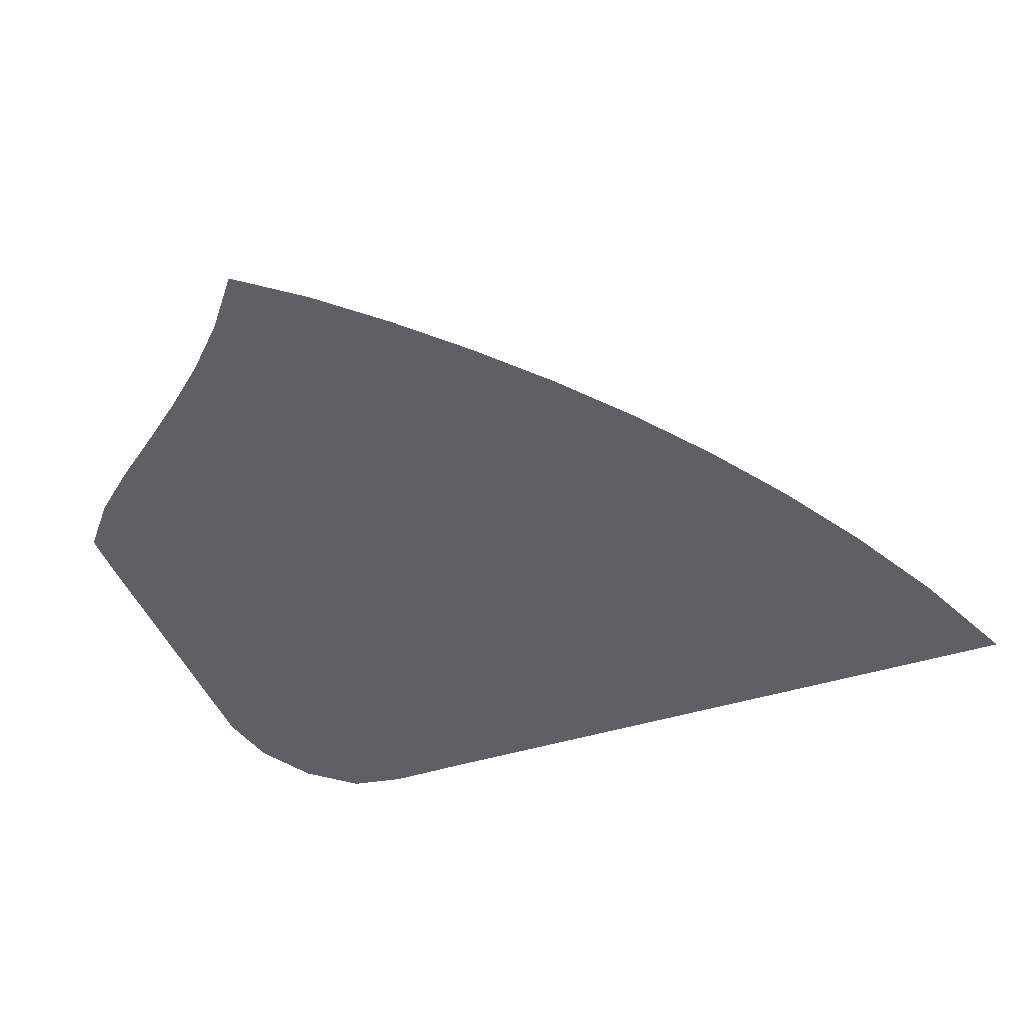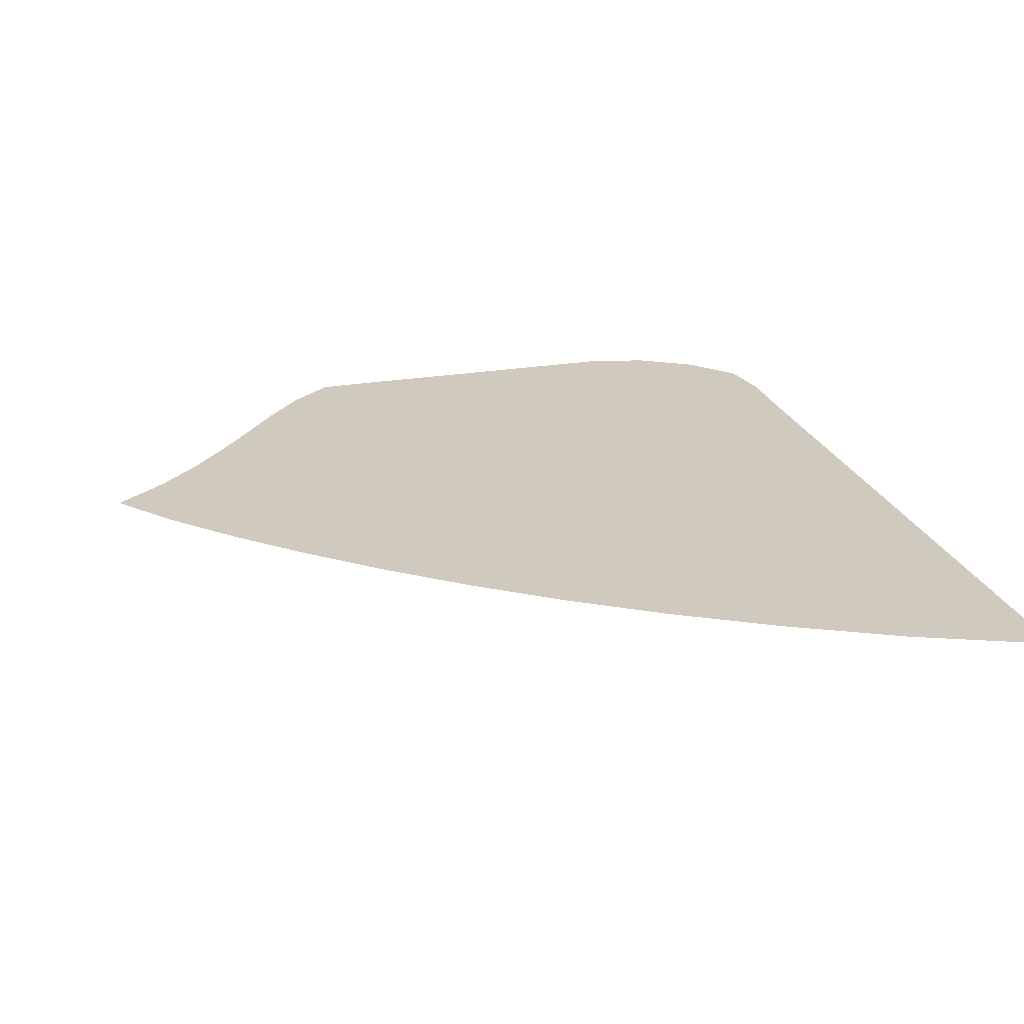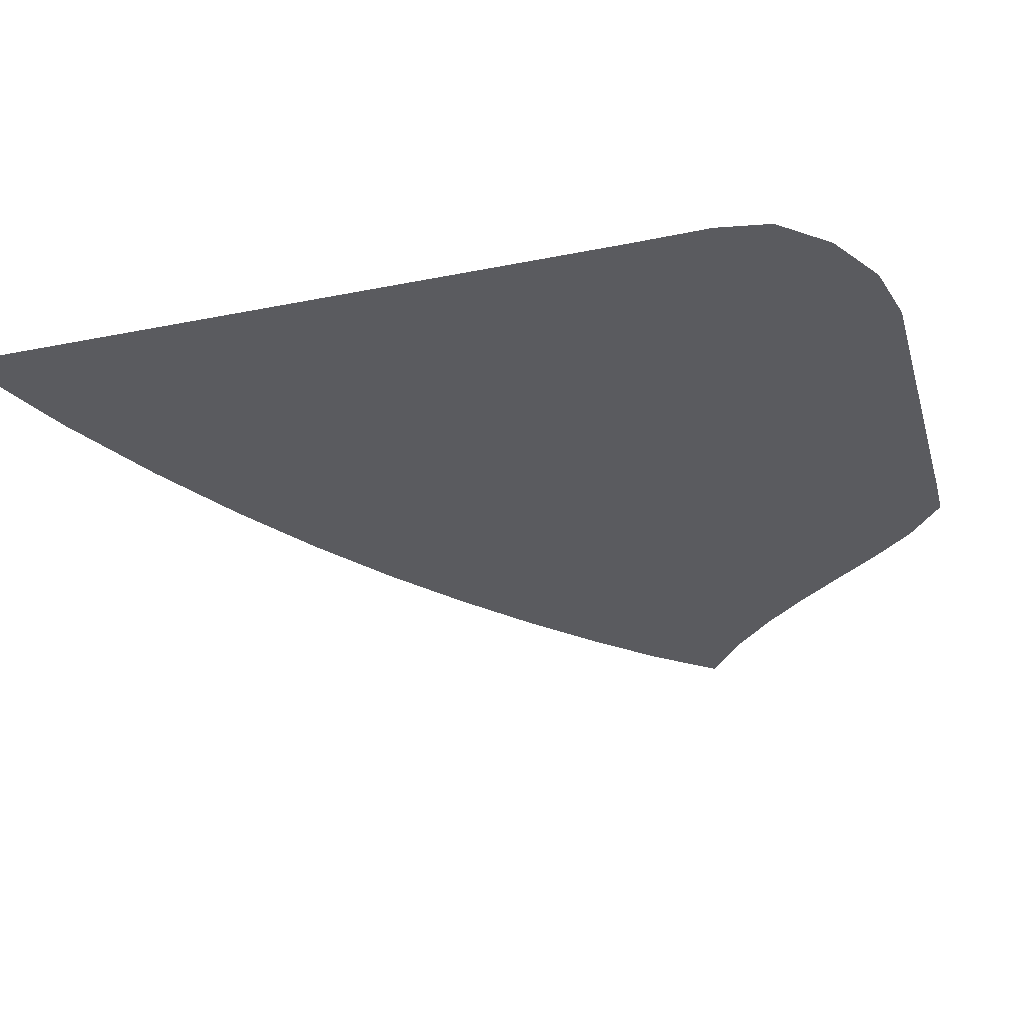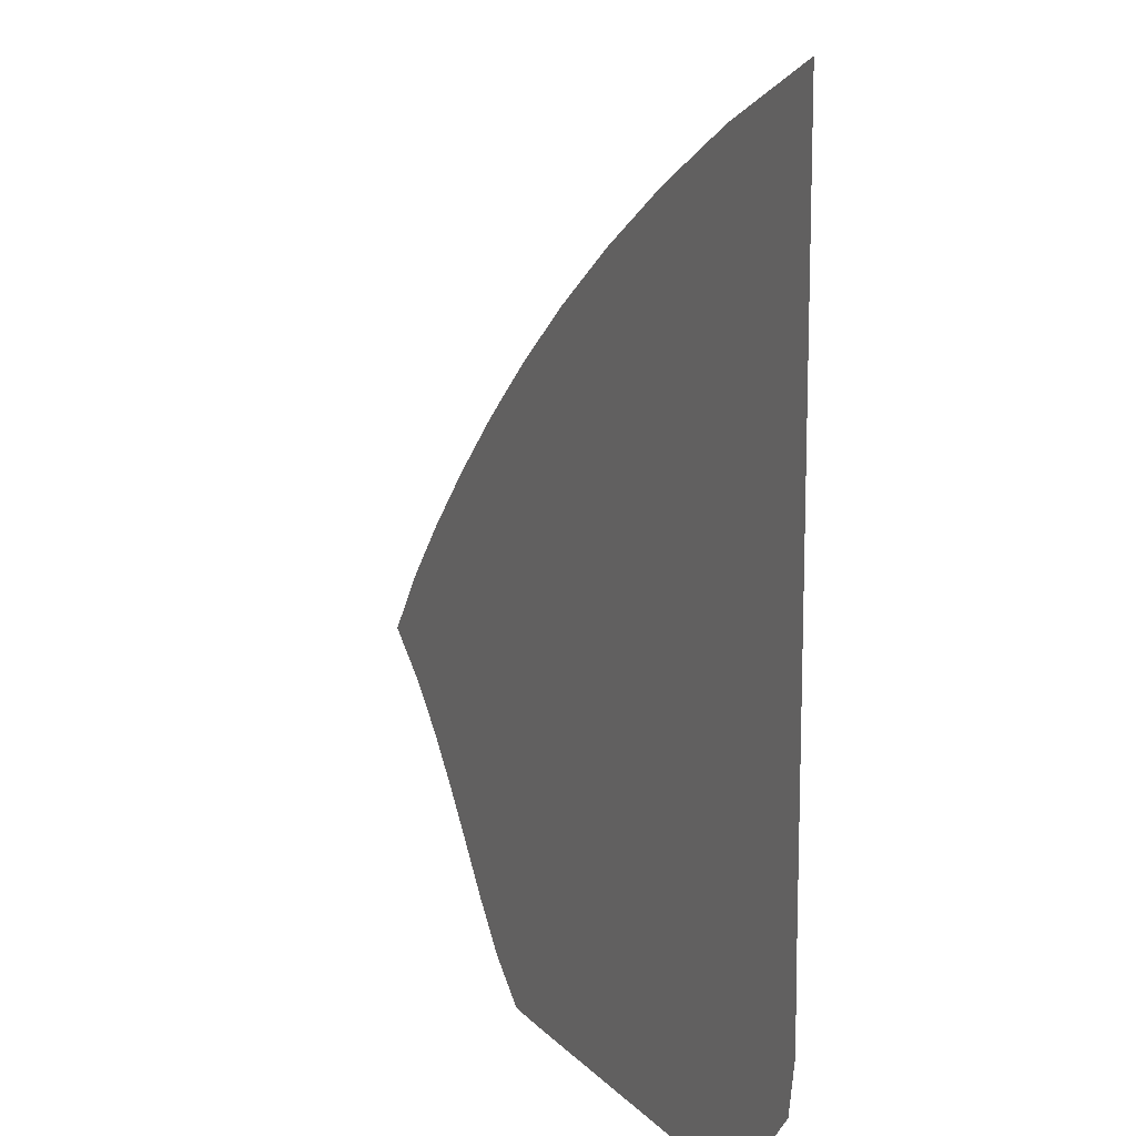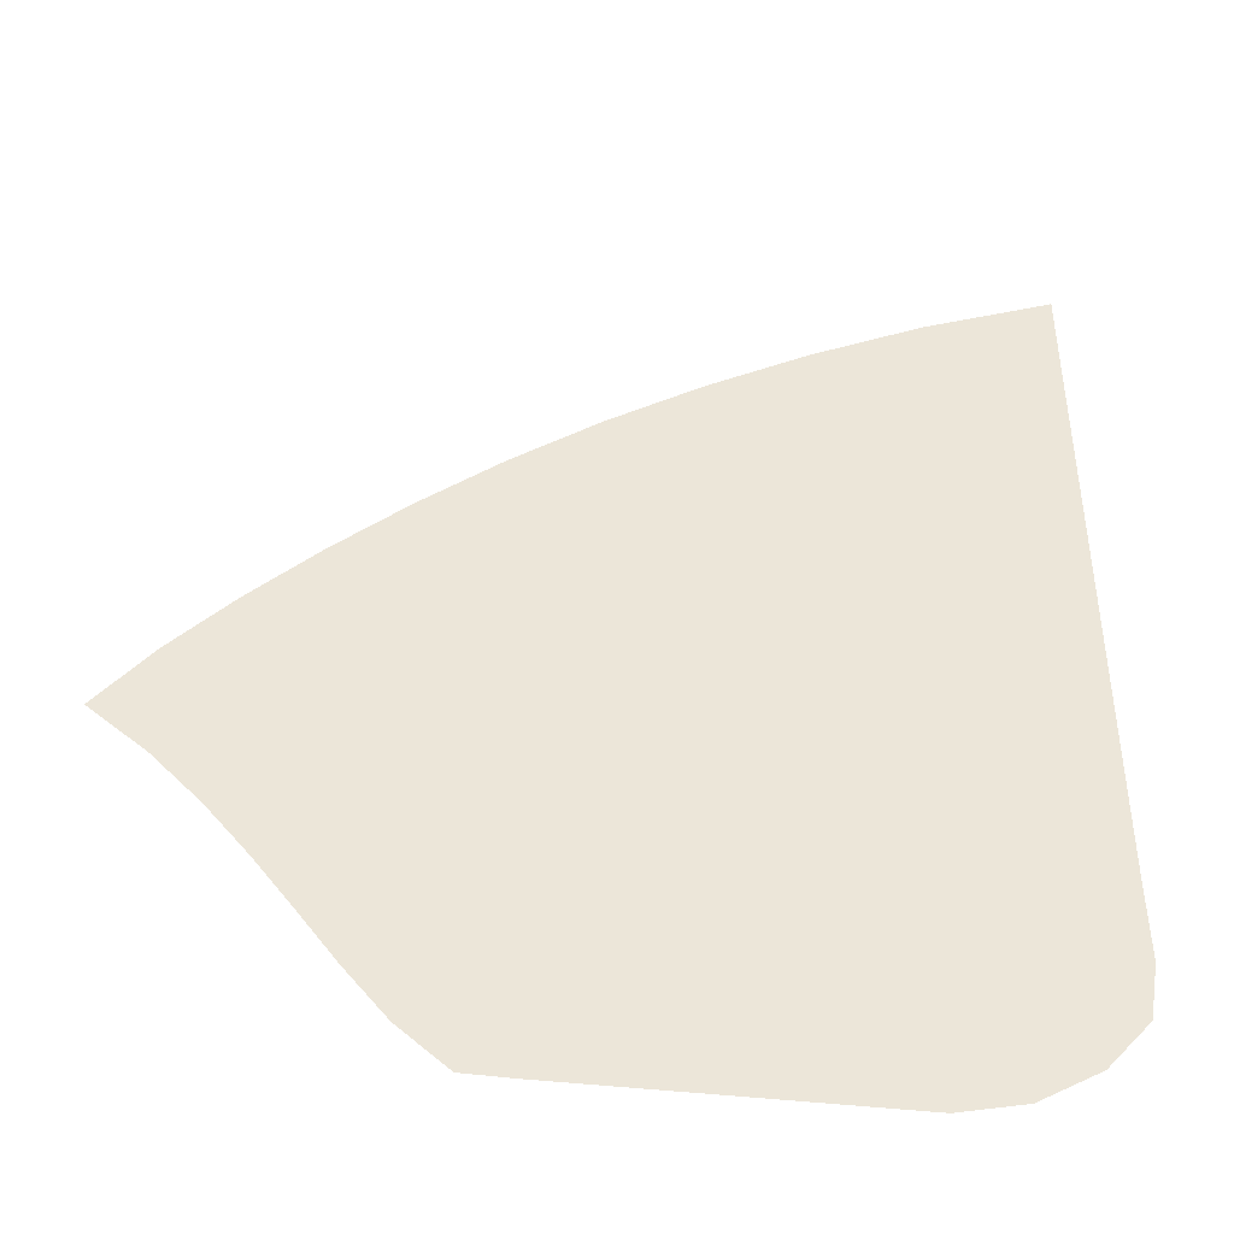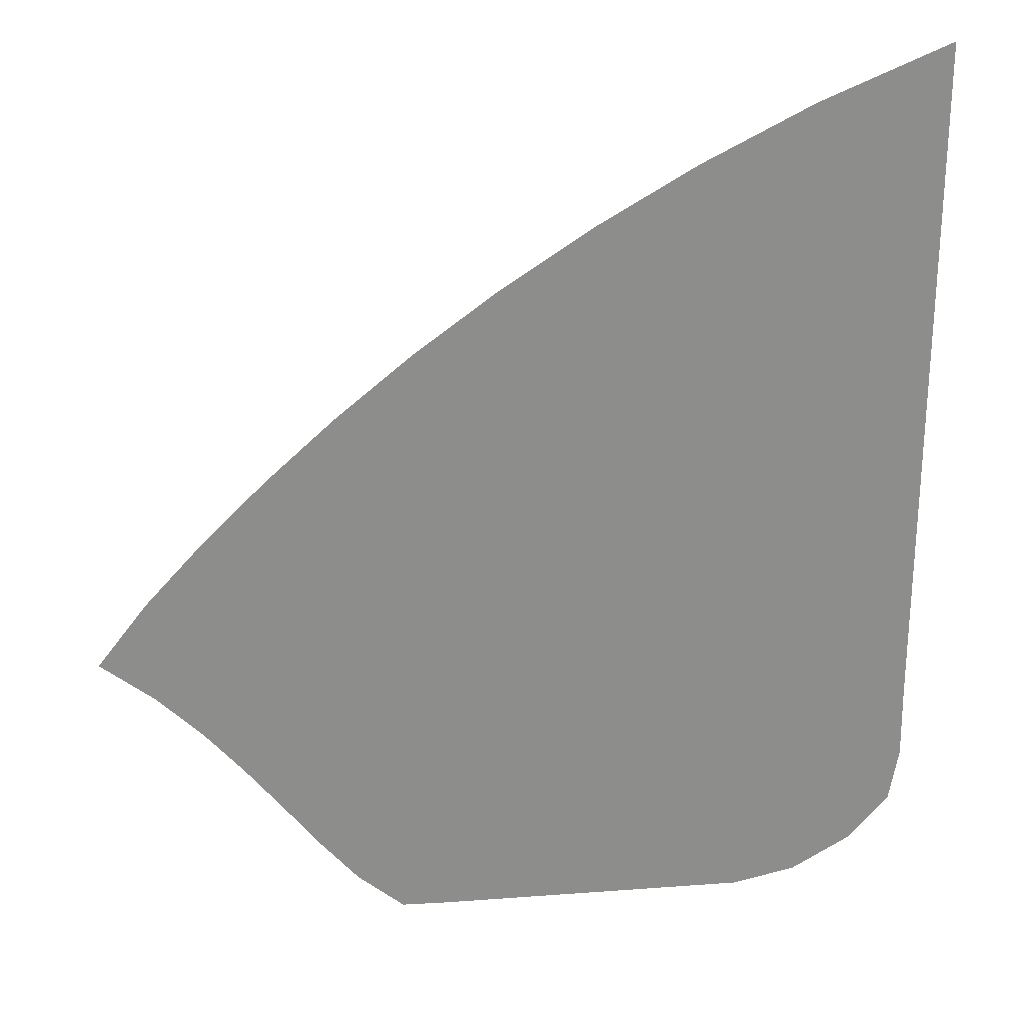
<metadata>
{"format":"obj","ext":"obj","renderer":"f3d","projection":"perspective","resolution":1024,"background":"white","views":[{"elev":-43.4,"azim":110.3,"up":"+Z"},{"elev":23.1,"azim":163.8,"up":"+Z"},{"elev":-32.9,"azim":-74.5,"up":"+Z"},{"elev":12.5,"azim":-115.3,"up":"+Y"},{"elev":-43.3,"azim":172.0,"up":"+Y"},{"elev":25.9,"azim":173.2,"up":"+Y"}]}
</metadata>
<code>
v  0.001323  5.999  0
v  0.8347  5.649  0
v  1.548  5.286  0
v  2.19  4.911  0
v  2.779  4.523  0
v  3.321  4.122  0
v  3.819  3.712  0
v  4.276  3.297  0
v  4.696  2.882  0
v  5.077  2.466  0
v  5.407  2.04  0
v  0.001196  5.499  0
v  0.7011  5.185  0
v  1.35  4.842  0
v  1.951  4.486  0
v  2.508  4.117  0
v  3.024  3.737  0
v  3.502  3.348  0
v  3.942  2.953  0
v  4.349  2.556  0
v  4.721  2.161  0
v  5.057  1.765  0
v  0.000734  4.999  0
v  0.6148  4.703  0
v  1.199  4.383  0
v  1.751  4.048  0
v  2.27  3.703  0
v  2.758  3.346  0
v  3.214  2.98  0
v  3.641  2.606  0
v  4.04  2.227  0
v  4.411  1.848  0
v  4.764  1.476  0
v  0.00038  4.499  0
v  0.5484  4.215  0
v  1.075  3.914  0
v  1.578  3.601  0
v  2.058  3.279  0
v  2.516  2.95  0
v  2.953  2.61  0
v  3.369  2.258  0
v  3.764  1.897  0
v  4.139  1.532  0
v  4.504  1.175  0
v  8e-05  3.999  0
v  0.4917  3.725  0
v  0.9654  3.438  0
v  1.421  3.145  0
v  1.862  2.849  0
v  2.291  2.55  0
v  2.711  2.24  0
v  3.119  1.915  0
v  3.513  1.573  0
v  3.891  1.218  0
v  4.261  0.8694  0
v  -0.000191  3.499  0
v  0.4404  3.233  0
v  0.8635  2.957  0
v  1.272  2.681  0
v  1.674  2.412  0
v  2.076  2.147  0
v  2.48  1.876  0
v  2.883  1.584  0
v  3.279  1.264  0
v  3.659  0.9147  0
v  4.022  0.5605  0
v  -0.000446  2.999  0
v  0.3923  2.741  0
v  0.7647  2.471  0
v  1.126  2.209  0
v  1.49  1.968  0
v  1.865  1.742  0
v  2.254  1.517  0
v  2.652  1.272  0
v  3.051  0.9842  0
v  3.43  0.6388  0
v  3.764  0.2591  0
v  -0.000703  2.499  0
v  0.3447  2.252  0
v  0.6625  1.98  0
v  0.9752  1.728  0
v  1.303  1.513  0
v  1.653  1.33  0
v  2.026  1.16  0
v  2.416  0.9778  0
v  2.813  0.7498  0
v  3.187  0.4356  0
v  3.461  0.005958  0
v  -0.000996  2  0
v  0.2917  1.772  0
v  0.5422  1.488  0
v  0.8071  1.238  0
v  1.108  1.045  0
v  1.441  0.9037  0
v  1.799  0.7933  0
v  2.171  0.6847  0
v  2.548  0.5486  0
v  2.907  0.3336  0
v  3.154  0  0
v  -0.001556  1.5  0
v  0.211  1.315  0
v  0.3662  1.012  0
v  0.5997  0.7537  0
v  0.9038  0.5667  0
v  1.247  0.4585  0
v  1.604  0.4036  0
v  1.957  0.359  0
v  2.3  0.3101  0
v  2.632  0.2263  0
v  2.908  0  0
v  -0.001376  0.9999  0
v  -0.008159  0.9952  0
v  0.05325  0.6356  0
v  0.3237  0.3193  0
v  0.7036  0.09248  0
v  1.115  0  0
v  1.499  0  0
v  1.845  0  0
v  2.154  0  0
v  2.425  0  0
v  2.682  0  0
f 1 2 13
f 1 13 12
f 2 3 14
f 2 14 13
f 3 4 15
f 3 15 14
f 4 5 16
f 4 16 15
f 5 6 17
f 5 17 16
f 6 7 18
f 6 18 17
f 7 8 19
f 7 19 18
f 8 9 20
f 8 20 19
f 9 10 21
f 9 21 20
f 10 11 22
f 10 22 21
f 12 13 24
f 12 24 23
f 13 14 25
f 13 25 24
f 14 15 26
f 14 26 25
f 15 16 27
f 15 27 26
f 16 17 28
f 16 28 27
f 17 18 29
f 17 29 28
f 18 19 30
f 18 30 29
f 19 20 31
f 19 31 30
f 20 21 32
f 20 32 31
f 21 22 33
f 21 33 32
f 23 24 35
f 23 35 34
f 24 25 36
f 24 36 35
f 25 26 37
f 25 37 36
f 26 27 38
f 26 38 37
f 27 28 39
f 27 39 38
f 28 29 40
f 28 40 39
f 29 30 41
f 29 41 40
f 30 31 42
f 30 42 41
f 31 32 43
f 31 43 42
f 32 33 44
f 32 44 43
f 34 35 46
f 34 46 45
f 35 36 47
f 35 47 46
f 36 37 48
f 36 48 47
f 37 38 49
f 37 49 48
f 38 39 50
f 38 50 49
f 39 40 51
f 39 51 50
f 40 41 52
f 40 52 51
f 41 42 53
f 41 53 52
f 42 43 54
f 42 54 53
f 43 44 55
f 43 55 54
f 45 46 57
f 45 57 56
f 46 47 58
f 46 58 57
f 47 48 59
f 47 59 58
f 48 49 60
f 48 60 59
f 49 50 61
f 49 61 60
f 50 51 62
f 50 62 61
f 51 52 63
f 51 63 62
f 52 53 64
f 52 64 63
f 53 54 65
f 53 65 64
f 54 55 66
f 54 66 65
f 56 57 68
f 56 68 67
f 57 58 69
f 57 69 68
f 58 59 70
f 58 70 69
f 59 60 71
f 59 71 70
f 60 61 72
f 60 72 71
f 61 62 73
f 61 73 72
f 62 63 74
f 62 74 73
f 63 64 75
f 63 75 74
f 64 65 76
f 64 76 75
f 65 66 77
f 65 77 76
f 67 68 79
f 67 79 78
f 68 69 80
f 68 80 79
f 69 70 81
f 69 81 80
f 70 71 82
f 70 82 81
f 71 72 83
f 71 83 82
f 72 73 84
f 72 84 83
f 73 74 85
f 73 85 84
f 74 75 86
f 74 86 85
f 75 76 87
f 75 87 86
f 76 77 88
f 76 88 87
f 78 79 90
f 78 90 89
f 79 80 91
f 79 91 90
f 80 81 92
f 80 92 91
f 81 82 93
f 81 93 92
f 82 83 94
f 82 94 93
f 83 84 95
f 83 95 94
f 84 85 96
f 84 96 95
f 85 86 97
f 85 97 96
f 86 87 98
f 86 98 97
f 87 88 99
f 87 99 98
f 89 90 101
f 89 101 100
f 90 91 102
f 90 102 101
f 91 92 103
f 91 103 102
f 92 93 104
f 92 104 103
f 93 94 105
f 93 105 104
f 94 95 106
f 94 106 105
f 95 96 107
f 95 107 106
f 96 97 108
f 96 108 107
f 97 98 109
f 97 109 108
f 98 99 110
f 98 110 109
f 100 101 112
f 100 112 111
f 101 102 113
f 101 113 112
f 102 103 114
f 102 114 113
f 103 104 115
f 103 115 114
f 104 105 116
f 104 116 115
f 105 106 117
f 105 117 116
f 106 107 118
f 106 118 117
f 107 108 119
f 107 119 118
f 108 109 120
f 108 120 119
f 109 110 121
f 109 121 120

</code>
